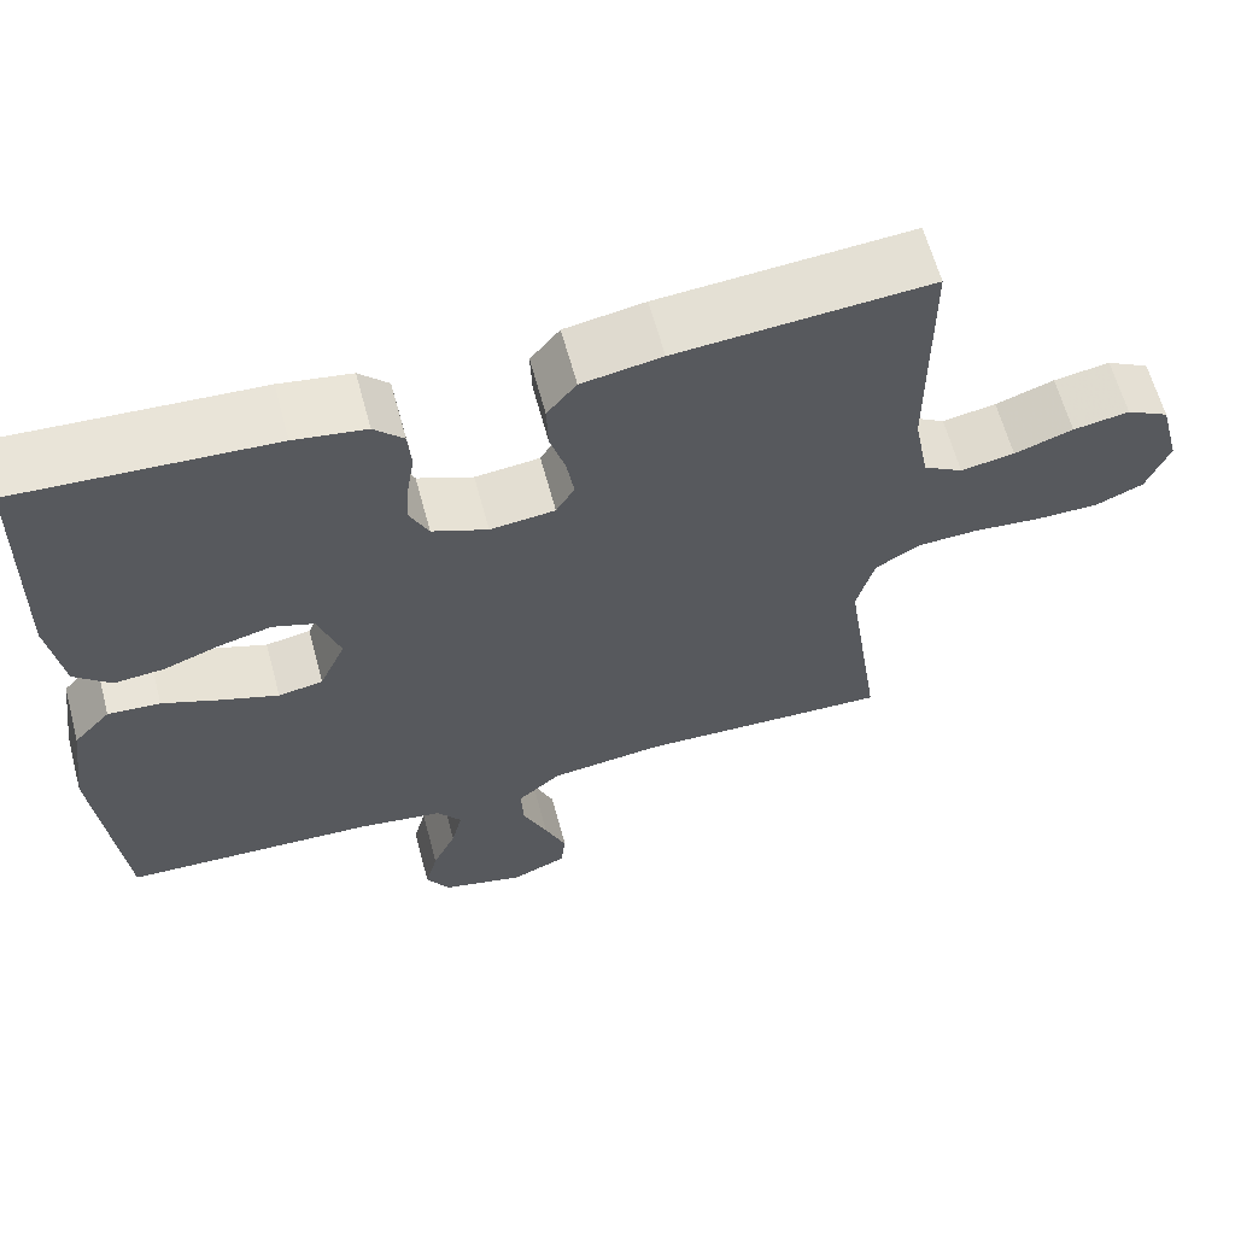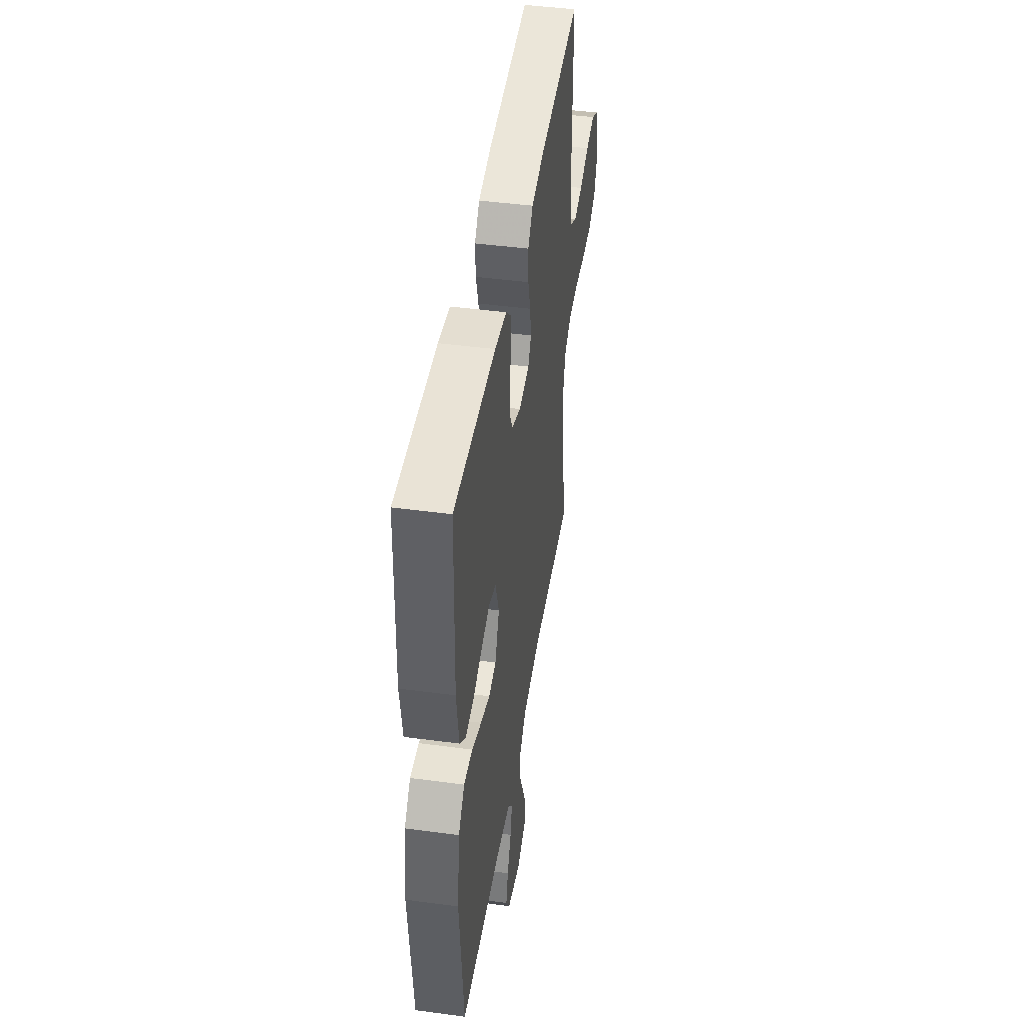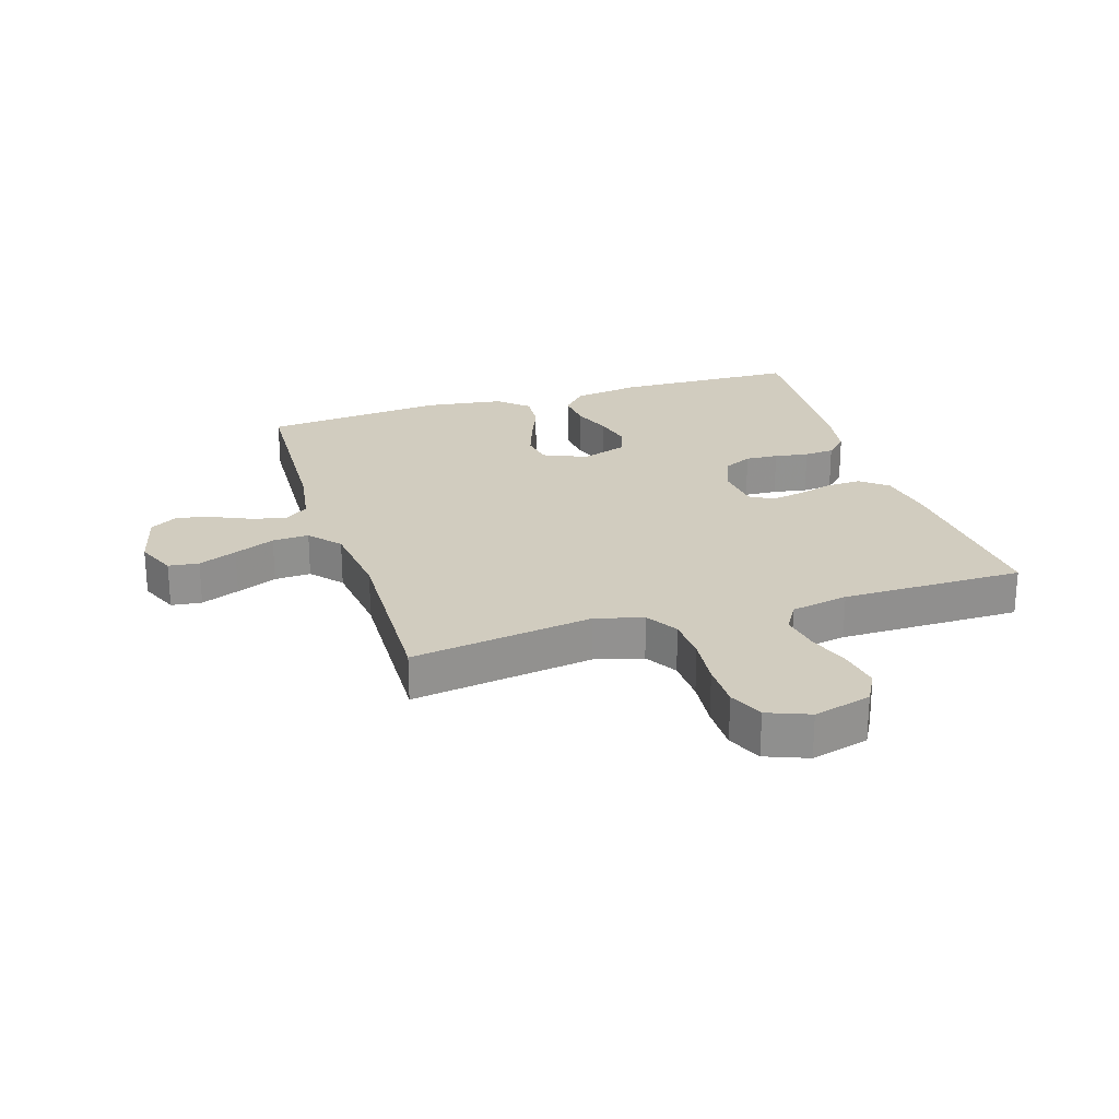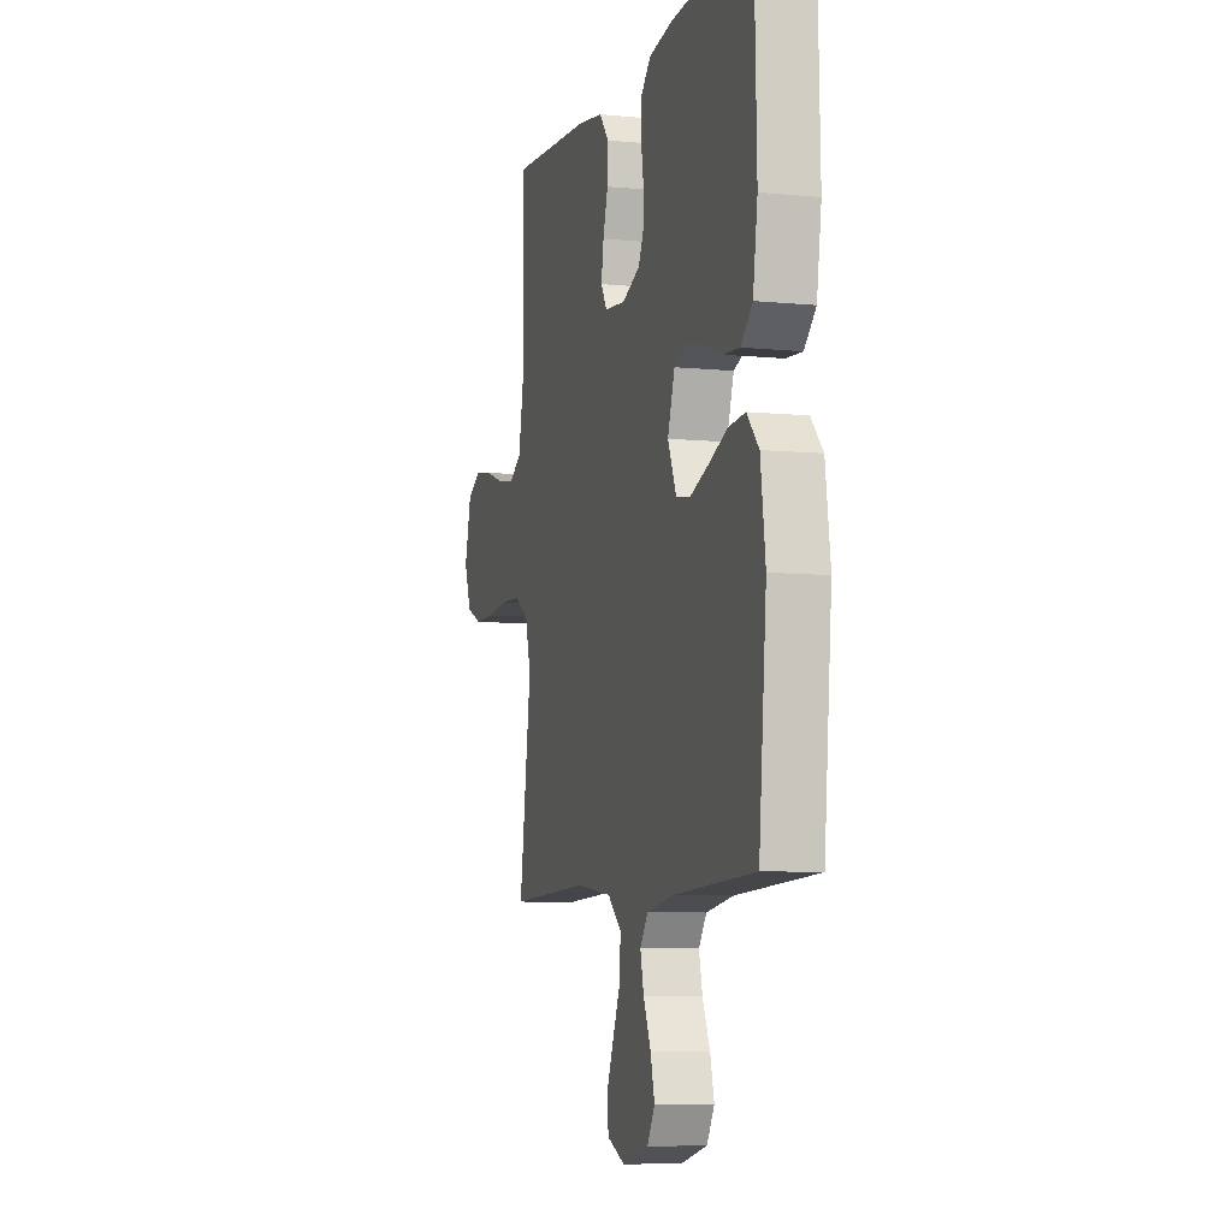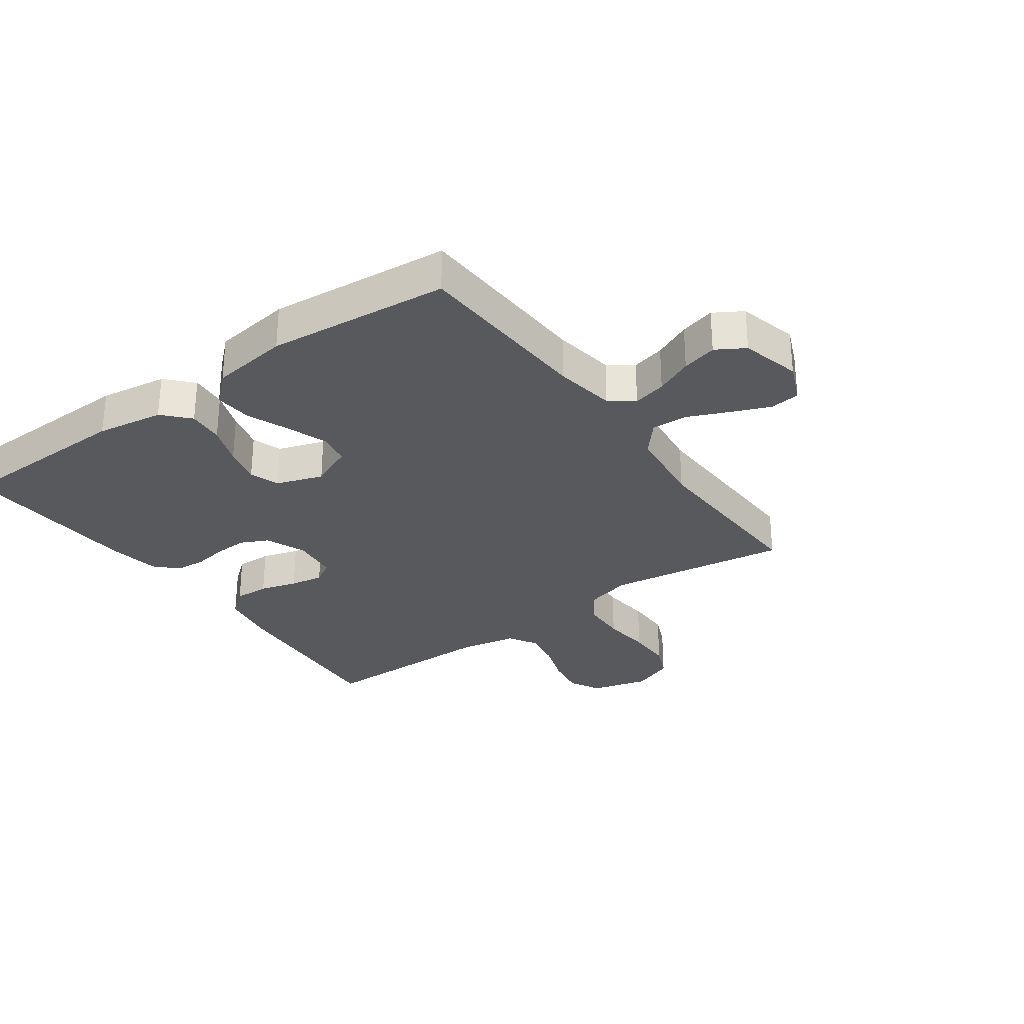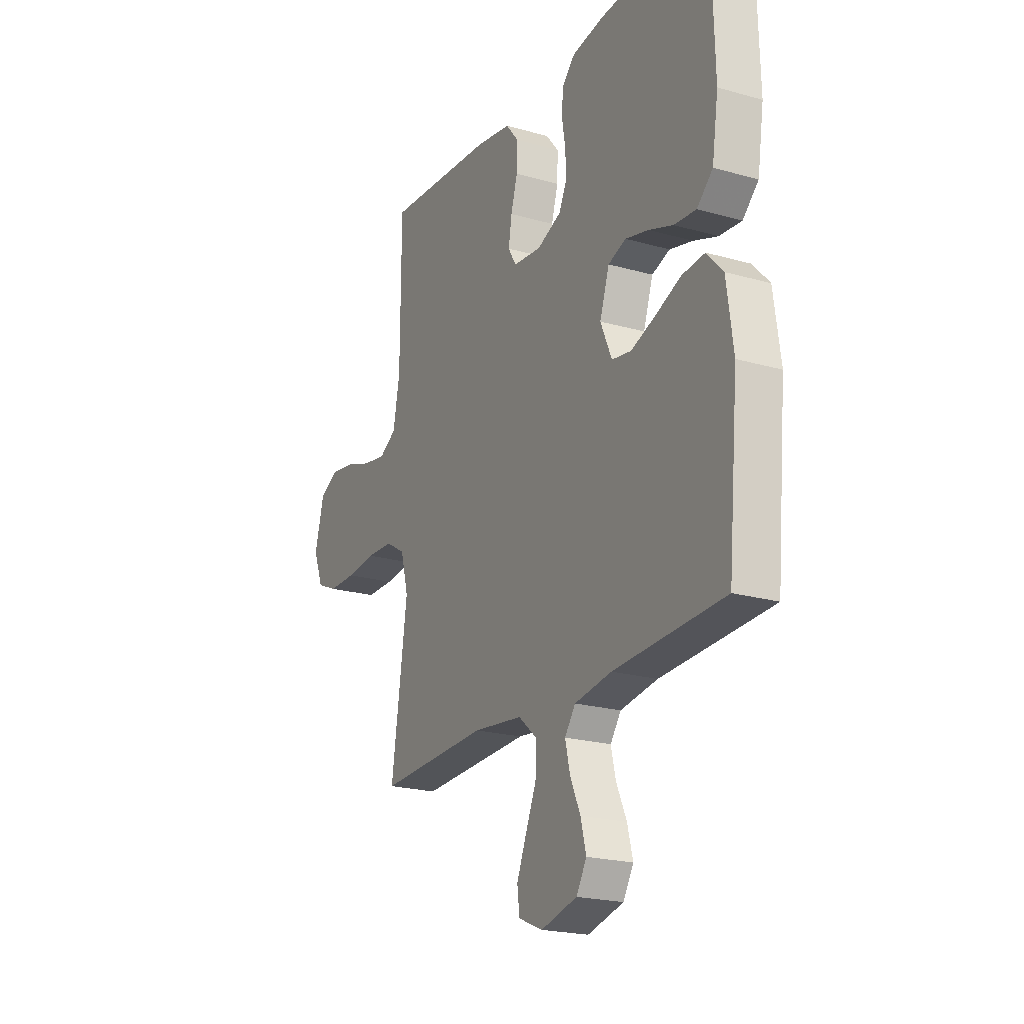
<metadata>
{"format":"obj","ext":"obj","renderer":"f3d","projection":"perspective","resolution":1024,"background":"white","views":[{"elev":62.7,"azim":164.9,"up":"+Z"},{"elev":45.3,"azim":98.8,"up":"+Z"},{"elev":24.2,"azim":-107.5,"up":"+Y"},{"elev":-7.3,"azim":74.3,"up":"+Z"},{"elev":-29.6,"azim":125.6,"up":"+Y"},{"elev":-21.4,"azim":63.2,"up":"+Z"}]}
</metadata>
<code>
v -0.5 0.07 -0.5
v -0.456 0.07 -0.2
v -0.477 0.07 -0.121
v -0.53 0.07 -0.089
v -0.603 0.07 -0.086
v -0.684 0.07 -0.094
v -0.759 0.07 -0.094
v -0.816 0.07 -0.069
v -0.843 0.07 0
v -0.818 0.07 0.095
v -0.767 0.07 0.123
v -0.7 0.07 0.112
v -0.63 0.07 0.088
v -0.566 0.07 0.077
v -0.519 0.07 0.105
v -0.501 0.07 0.2
v -0.5 0.07 0.5
v -0.2 0.07 0.478
v -0.105 0.07 0.462
v -0.07 0.07 0.419
v -0.072 0.07 0.361
v -0.09 0.07 0.3
v -0.099 0.07 0.245
v -0.077 0.07 0.208
v 0 0.07 0.2
v 0.066 0.07 0.227
v 0.088 0.07 0.273
v 0.085 0.07 0.327
v 0.076 0.07 0.383
v 0.08 0.07 0.433
v 0.115 0.07 0.468
v 0.2 0.07 0.482
v 0.5 0.07 0.5
v 0.508 0.07 0.2
v 0.491 0.07 0.089
v 0.448 0.07 0.049
v 0.388 0.07 0.054
v 0.322 0.07 0.078
v 0.259 0.07 0.094
v 0.21 0.07 0.077
v 0.184 0.07 0
v 0.215 0.07 -0.071
v 0.268 0.07 -0.08
v 0.335 0.07 -0.056
v 0.404 0.07 -0.028
v 0.466 0.07 -0.023
v 0.51 0.07 -0.071
v 0.528 0.07 -0.2
v 0.5 0.07 -0.5
v 0.2 0.07 -0.514
v 0.099 0.07 -0.53
v 0.07 0.07 -0.57
v 0.083 0.07 -0.625
v 0.111 0.07 -0.687
v 0.126 0.07 -0.745
v 0.098 0.07 -0.792
v 0 0.07 -0.817
v -0.066 0.07 -0.789
v -0.072 0.07 -0.739
v -0.046 0.07 -0.676
v -0.017 0.07 -0.609
v -0.014 0.07 -0.549
v -0.065 0.07 -0.505
v -0.2 0.07 -0.489
v -0.5 0 -0.5
v -0.456 0 -0.2
v -0.477 0 -0.121
v -0.53 0 -0.089
v -0.603 0 -0.086
v -0.684 0 -0.094
v -0.759 0 -0.094
v -0.816 0 -0.069
v -0.843 0 0
v -0.818 0 0.095
v -0.767 0 0.123
v -0.7 0 0.112
v -0.63 0 0.088
v -0.566 0 0.077
v -0.519 0 0.105
v -0.501 0 0.2
v -0.5 0 0.5
v -0.2 0 0.478
v -0.105 0 0.462
v -0.07 0 0.419
v -0.072 0 0.361
v -0.09 0 0.3
v -0.099 0 0.245
v -0.077 0 0.208
v 0 0 0.2
v 0.066 0 0.227
v 0.088 0 0.273
v 0.085 0 0.327
v 0.076 0 0.383
v 0.08 0 0.433
v 0.115 0 0.468
v 0.2 0 0.482
v 0.5 0 0.5
v 0.508 0 0.2
v 0.491 0 0.089
v 0.448 0 0.049
v 0.388 0 0.054
v 0.322 0 0.078
v 0.259 0 0.094
v 0.21 0 0.077
v 0.184 0 0
v 0.215 0 -0.071
v 0.268 0 -0.08
v 0.335 0 -0.056
v 0.404 0 -0.028
v 0.466 0 -0.023
v 0.51 0 -0.071
v 0.528 0 -0.2
v 0.5 0 -0.5
v 0.2 0 -0.514
v 0.099 0 -0.53
v 0.07 0 -0.57
v 0.083 0 -0.625
v 0.111 0 -0.687
v 0.126 0 -0.745
v 0.098 0 -0.792
v 0 0 -0.817
v -0.066 0 -0.789
v -0.072 0 -0.739
v -0.046 0 -0.676
v -0.017 0 -0.609
v -0.014 0 -0.549
v -0.065 0 -0.505
v -0.2 0 -0.489
f 58 59 60 61
f 56 57 58 61
f 56 61 62
f 53 54 55 56
f 52 53 56 62
f 51 52 62 63
f 47 48 49 50
f 47 50 51 63
f 44 45 46 47
f 43 44 47 63
f 35 36 37 38
f 35 38 39
f 34 35 39
f 33 34 39 40
f 31 32 33 40
f 28 29 30 31
f 27 28 31 40
f 19 20 21 22
f 19 22 23
f 16 17 18 19
f 15 16 19 23
f 14 15 23 24
f 10 11 12 13
f 10 13 14
f 9 10 14
f 5 6 7 8
f 4 5 8 9
f 64 1 2
f 64 2 3
f 42 43 63 64
f 41 42 64 3
f 26 27 40 41
f 25 26 41 3
f 24 25 3 4
f 4 9 14 24
f 125 124 123 122
f 125 122 121 120
f 126 125 120
f 120 119 118 117
f 126 120 117 116
f 127 126 116 115
f 114 113 112 111
f 127 115 114 111
f 111 110 109 108
f 127 111 108 107
f 102 101 100 99
f 103 102 99
f 103 99 98
f 104 103 98 97
f 104 97 96 95
f 95 94 93 92
f 104 95 92 91
f 86 85 84 83
f 87 86 83
f 83 82 81 80
f 87 83 80 79
f 88 87 79 78
f 77 76 75 74
f 78 77 74
f 78 74 73
f 72 71 70 69
f 73 72 69 68
f 66 65 128
f 67 66 128
f 128 127 107 106
f 67 128 106 105
f 105 104 91 90
f 67 105 90 89
f 68 67 89 88
f 88 78 73 68
f 1 65 66 2
f 2 66 67 3
f 3 67 68 4
f 4 68 69 5
f 5 69 70 6
f 6 70 71 7
f 7 71 72 8
f 8 72 73 9
f 9 73 74 10
f 10 74 75 11
f 11 75 76 12
f 12 76 77 13
f 13 77 78 14
f 14 78 79 15
f 15 79 80 16
f 16 80 81 17
f 17 81 82 18
f 18 82 83 19
f 19 83 84 20
f 20 84 85 21
f 21 85 86 22
f 22 86 87 23
f 23 87 88 24
f 24 88 89 25
f 25 89 90 26
f 26 90 91 27
f 27 91 92 28
f 28 92 93 29
f 29 93 94 30
f 30 94 95 31
f 31 95 96 32
f 32 96 97 33
f 33 97 98 34
f 34 98 99 35
f 35 99 100 36
f 36 100 101 37
f 37 101 102 38
f 38 102 103 39
f 39 103 104 40
f 40 104 105 41
f 41 105 106 42
f 42 106 107 43
f 43 107 108 44
f 44 108 109 45
f 45 109 110 46
f 46 110 111 47
f 47 111 112 48
f 48 112 113 49
f 49 113 114 50
f 50 114 115 51
f 51 115 116 52
f 52 116 117 53
f 53 117 118 54
f 54 118 119 55
f 55 119 120 56
f 56 120 121 57
f 57 121 122 58
f 58 122 123 59
f 59 123 124 60
f 60 124 125 61
f 61 125 126 62
f 62 126 127 63
f 63 127 128 64
f 64 128 65 1

</code>
